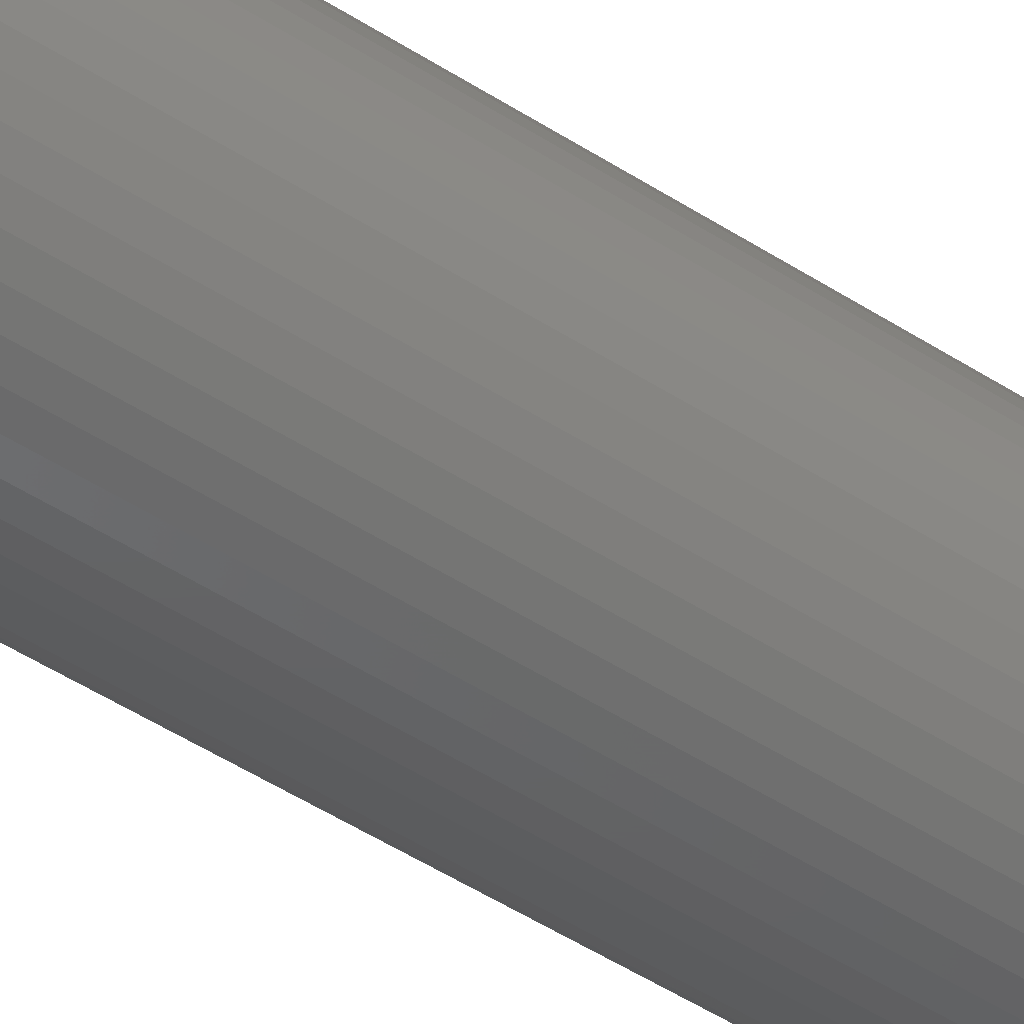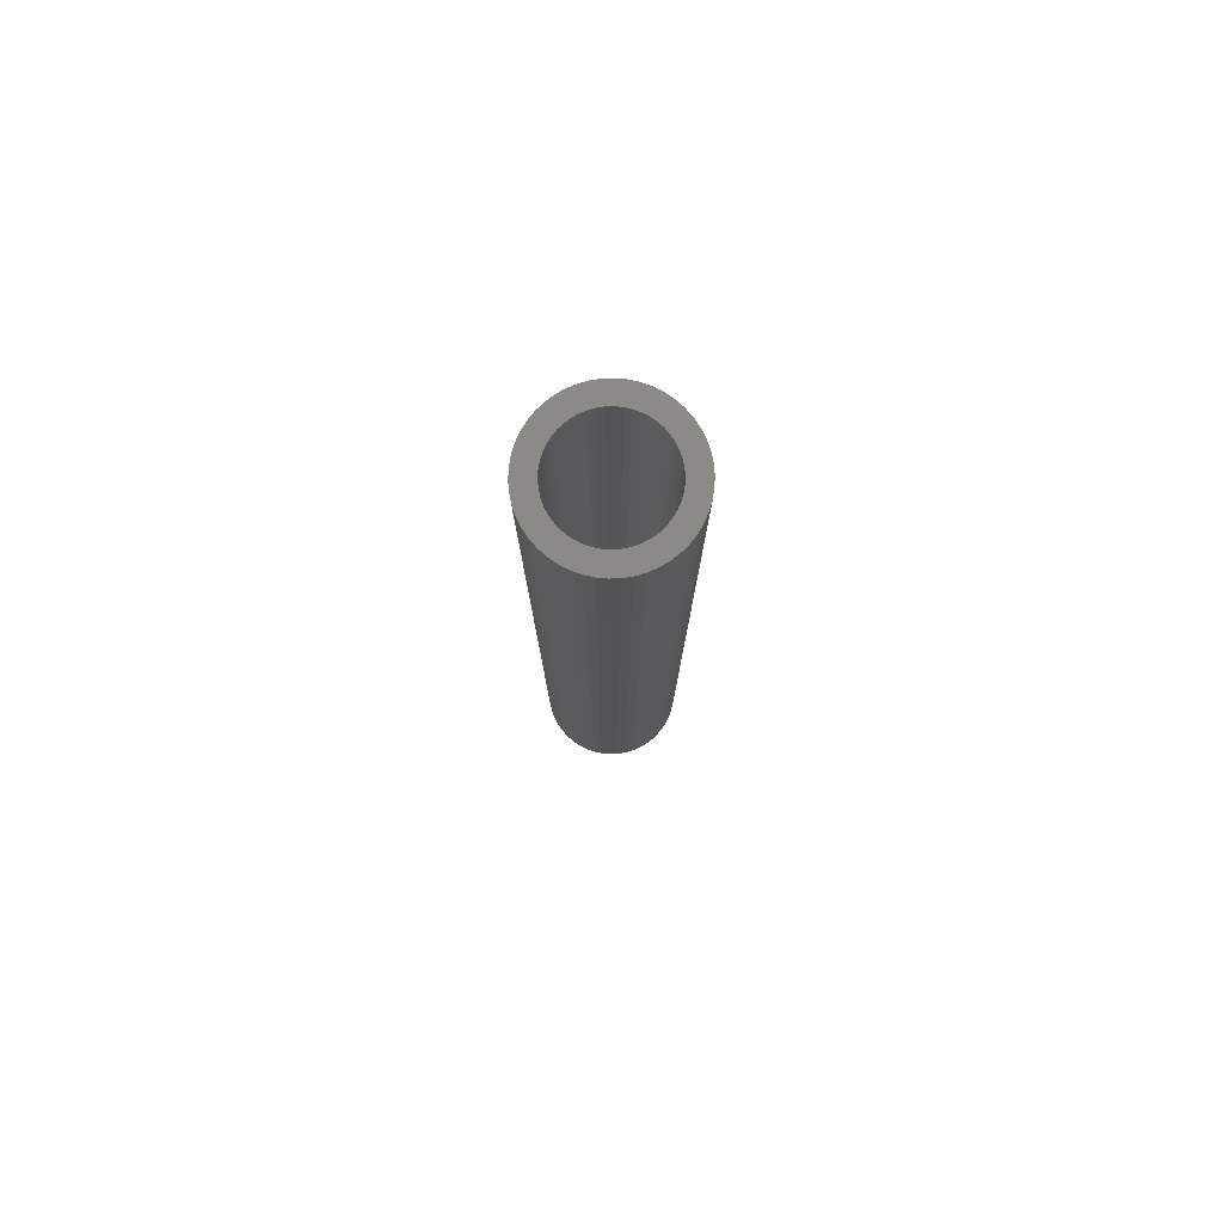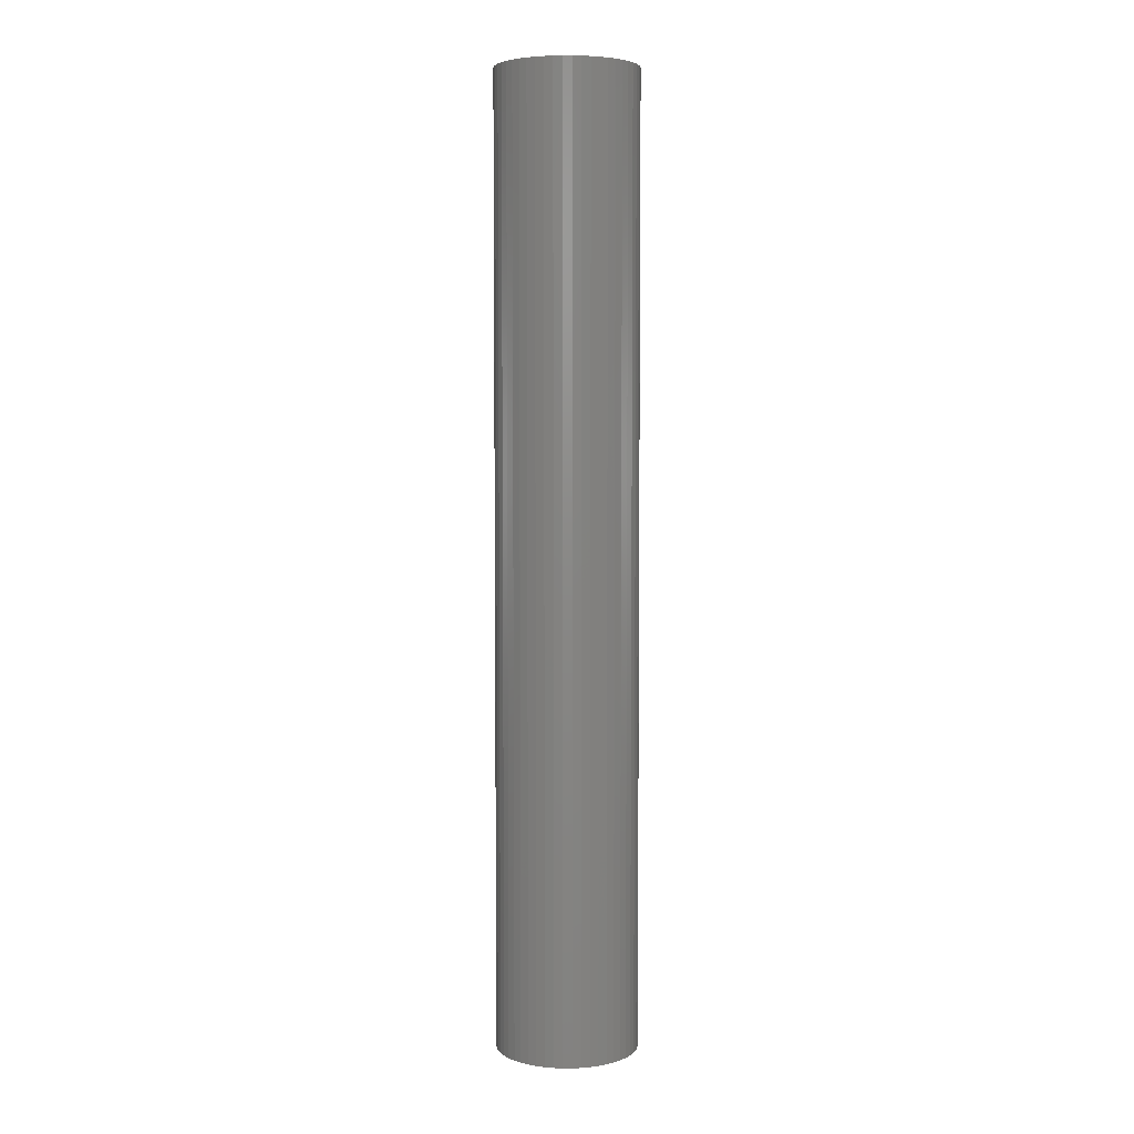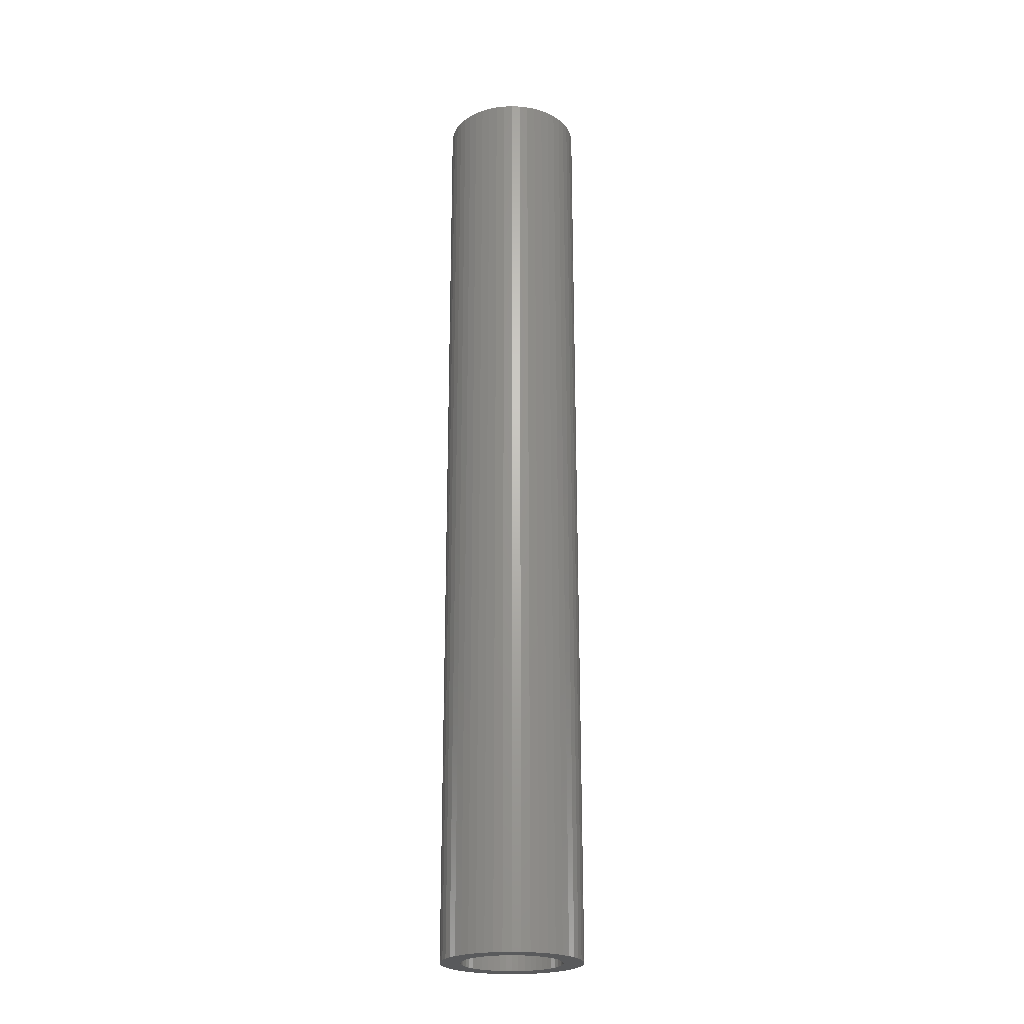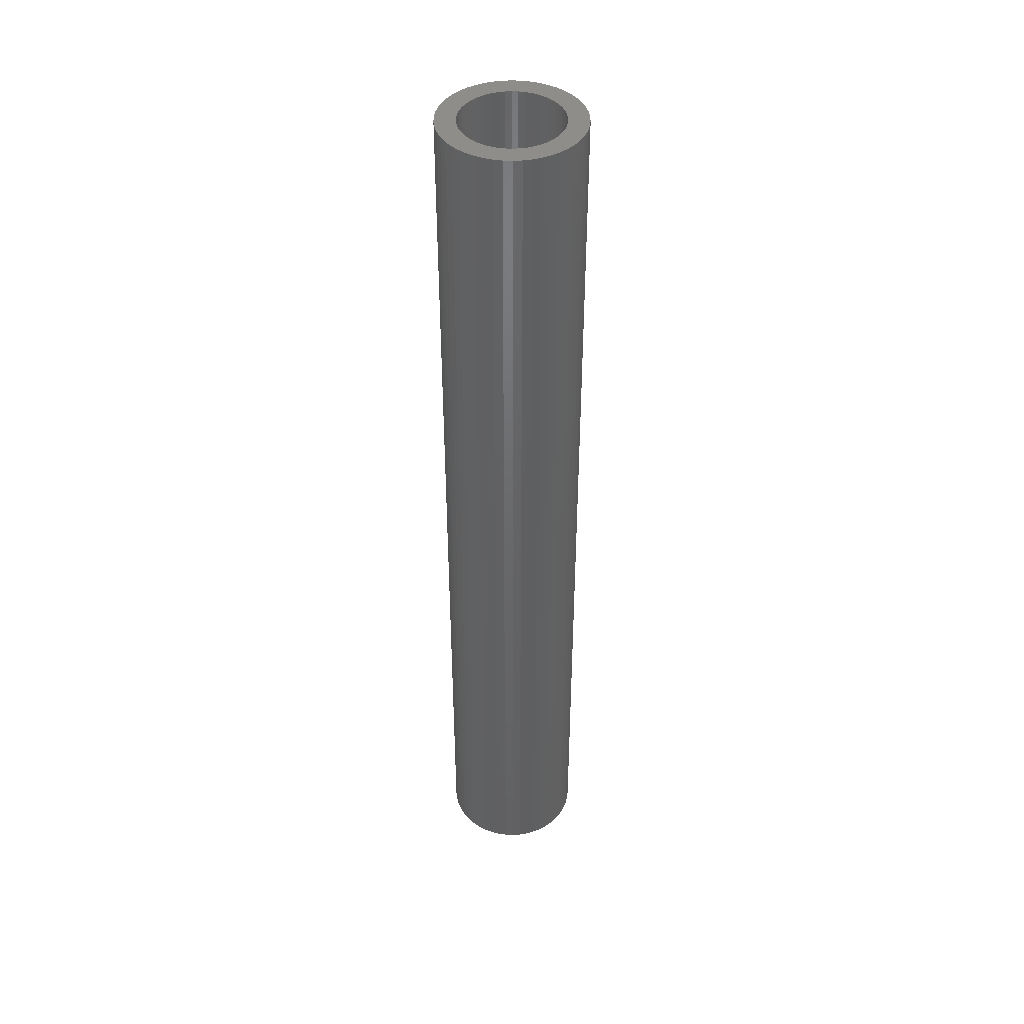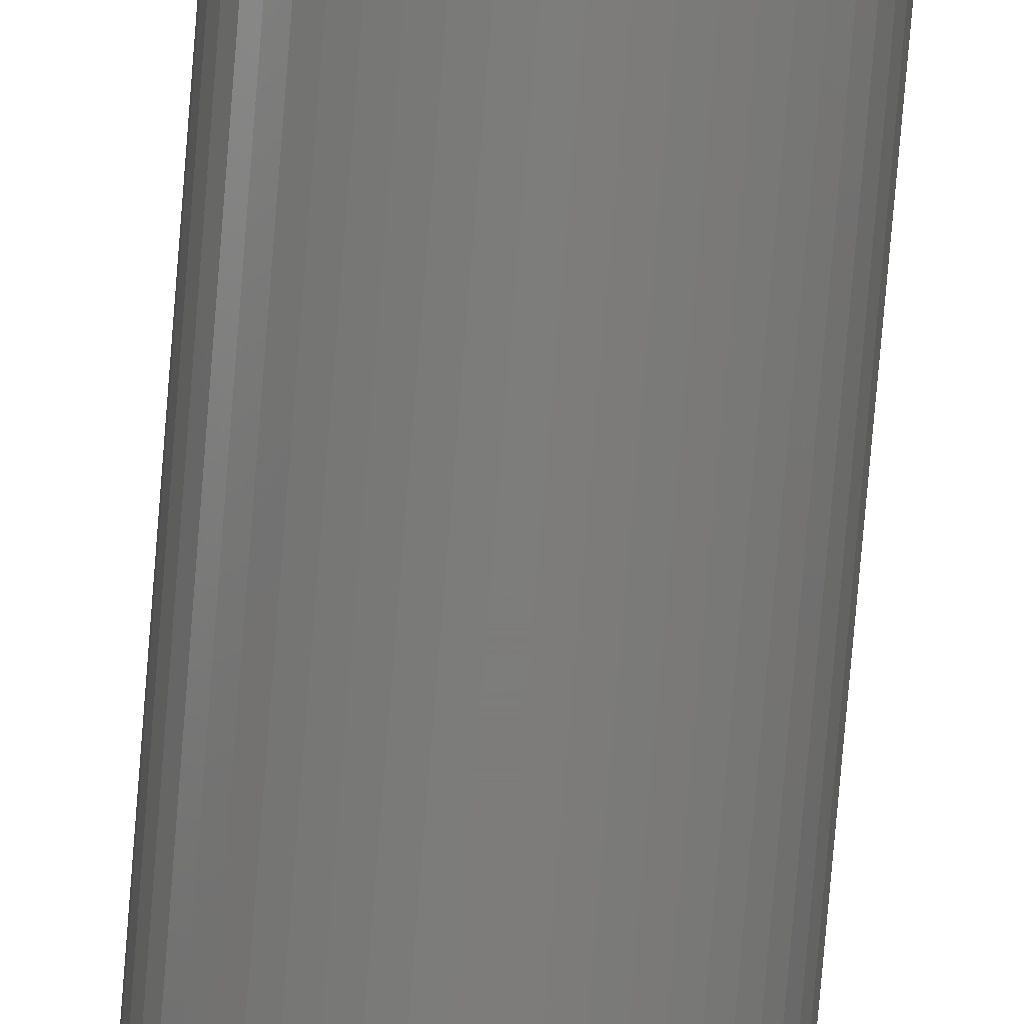
<metadata>
{"format":"stl","ext":"stl","renderer":"f3d","projection":"perspective","resolution":1024,"background":"white","views":[{"elev":-44.5,"azim":-127.8,"up":"+Y"},{"elev":79.0,"azim":156.6,"up":"+Z"},{"elev":5.0,"azim":-72.3,"up":"+Z"},{"elev":-23.1,"azim":176.5,"up":"+Z"},{"elev":42.6,"azim":-54.5,"up":"+Z"},{"elev":-76.3,"azim":175.3,"up":"+Y"}]}
</metadata>
<code>
# stl→obj: 200 verts, 400 faces
v 7 0 47.5
v 6.945 0.8773 -47.5
v 6.945 0.8773 47.5
v 7 0 -47.5
v -7 0 -47.5
v -6.945 0.8773 47.5
v -6.945 0.8773 -47.5
v -7 0 47.5
v 0.4395 6.986 -47.5
v -0.4395 6.986 47.5
v 0.4395 6.986 47.5
v -0.4395 6.986 -47.5
v -0.4395 -6.986 -47.5
v 0.4395 -6.986 47.5
v -0.4395 -6.986 47.5
v 0.4395 -6.986 -47.5
v 5.103 4.792 -47.5
v 4.462 5.394 47.5
v 5.103 4.792 47.5
v 4.462 5.394 -47.5
v -4.462 5.394 -47.5
v -5.103 4.792 47.5
v -4.462 5.394 47.5
v -5.103 4.792 -47.5
v -2.163 6.657 -47.5
v -2.98 6.334 47.5
v -2.163 6.657 47.5
v -2.98 6.334 -47.5
v 6.508 2.577 47.5
v 6.134 3.372 -47.5
v 6.134 3.372 47.5
v 6.508 2.577 -47.5
v 6.78 1.741 -47.5
v 6.78 1.741 47.5
v 2.98 6.334 -47.5
v 2.163 6.657 47.5
v 2.98 6.334 47.5
v 2.163 6.657 -47.5
v 3.751 5.91 -47.5
v 3.751 5.91 47.5
v -6.508 2.577 -47.5
v -6.134 3.372 47.5
v -6.134 3.372 -47.5
v -6.508 2.577 47.5
v -6.78 1.741 -47.5
v -6.78 1.741 47.5
v -1.312 6.876 -47.5
v -1.312 6.876 47.5
v 5.663 4.114 47.5
v 5.663 4.114 -47.5
v 1.312 6.876 47.5
v 1.312 6.876 -47.5
v -5.663 4.114 47.5
v -5.663 4.114 -47.5
v 5 0 47.5
v 4.961 0.6267 47.5
v 6.945 -0.8773 47.5
v 4.843 1.243 47.5
v 4.961 -0.6267 47.5
v 4.649 1.841 47.5
v 6.78 -1.741 47.5
v 4.382 2.409 47.5
v 4.843 -1.243 47.5
v 4.045 2.939 47.5
v 6.508 -2.577 47.5
v 4.649 -1.841 47.5
v 3.645 3.423 47.5
v 3.187 3.853 47.5
v 2.679 4.222 47.5
v 2.129 4.524 47.5
v 1.545 4.755 47.5
v 0.9369 4.911 47.5
v 0.314 4.99 47.5
v -0.314 4.99 47.5
v -0.9369 4.911 47.5
v -1.545 4.755 47.5
v -2.129 4.524 47.5
v -2.679 4.222 47.5
v -3.751 5.91 47.5
v -3.187 3.853 47.5
v -3.645 3.423 47.5
v -4.045 2.939 47.5
v -4.382 2.409 47.5
v -4.649 1.841 47.5
v 6.134 -3.372 47.5
v 4.382 -2.409 47.5
v 5.663 -4.114 47.5
v 4.045 -2.939 47.5
v 5.103 -4.792 47.5
v 3.645 -3.423 47.5
v 4.462 -5.394 47.5
v 3.187 -3.853 47.5
v 3.751 -5.91 47.5
v 2.679 -4.222 47.5
v 2.98 -6.334 47.5
v 2.129 -4.524 47.5
v 2.163 -6.657 47.5
v 1.545 -4.755 47.5
v 1.312 -6.876 47.5
v 0.9369 -4.911 47.5
v 0.314 -4.99 47.5
v -0.314 -4.99 47.5
v -0.9369 -4.911 47.5
v -1.312 -6.876 47.5
v -1.545 -4.755 47.5
v -2.163 -6.657 47.5
v -2.129 -4.524 47.5
v -2.98 -6.334 47.5
v -2.679 -4.222 47.5
v -3.751 -5.91 47.5
v -3.187 -3.853 47.5
v -4.462 -5.394 47.5
v -3.645 -3.423 47.5
v -5.103 -4.792 47.5
v -4.045 -2.939 47.5
v -5.663 -4.114 47.5
v -4.382 -2.409 47.5
v -6.134 -3.372 47.5
v -4.649 -1.841 47.5
v -6.508 -2.577 47.5
v -4.843 -1.243 47.5
v -6.78 -1.741 47.5
v -4.961 -0.6267 47.5
v -6.945 -0.8773 47.5
v -5 0 47.5
v -4.843 1.243 47.5
v -4.961 0.6267 47.5
v -3.751 5.91 -47.5
v 6.945 -0.8773 -47.5
v 6.508 -2.577 -47.5
v 6.134 -3.372 -47.5
v -5.103 -4.792 -47.5
v -4.462 -5.394 -47.5
v -6.134 -3.372 -47.5
v -6.508 -2.577 -47.5
v -5.663 -4.114 -47.5
v 5 0 -47.5
v 4.961 -0.6267 -47.5
v 6.78 -1.741 -47.5
v 4.843 -1.243 -47.5
v 4.961 0.6267 -47.5
v 4.649 -1.841 -47.5
v 4.382 -2.409 -47.5
v 5.663 -4.114 -47.5
v 4.843 1.243 -47.5
v 4.045 -2.939 -47.5
v 5.103 -4.792 -47.5
v 4.649 1.841 -47.5
v 3.645 -3.423 -47.5
v 4.462 -5.394 -47.5
v 3.187 -3.853 -47.5
v 3.751 -5.91 -47.5
v 2.679 -4.222 -47.5
v 2.98 -6.334 -47.5
v 2.129 -4.524 -47.5
v 2.163 -6.657 -47.5
v 1.545 -4.755 -47.5
v 1.312 -6.876 -47.5
v 0.9369 -4.911 -47.5
v 0.314 -4.99 -47.5
v -0.314 -4.99 -47.5
v -0.9369 -4.911 -47.5
v -1.312 -6.876 -47.5
v -1.545 -4.755 -47.5
v -2.163 -6.657 -47.5
v -2.129 -4.524 -47.5
v -2.98 -6.334 -47.5
v -2.679 -4.222 -47.5
v -3.751 -5.91 -47.5
v -3.187 -3.853 -47.5
v -3.645 -3.423 -47.5
v -4.045 -2.939 -47.5
v -4.382 -2.409 -47.5
v -4.649 -1.841 -47.5
v 4.382 2.409 -47.5
v 4.045 2.939 -47.5
v 3.645 3.423 -47.5
v 3.187 3.853 -47.5
v 2.679 4.222 -47.5
v 2.129 4.524 -47.5
v 1.545 4.755 -47.5
v 0.9369 4.911 -47.5
v 0.314 4.99 -47.5
v -0.314 4.99 -47.5
v -0.9369 4.911 -47.5
v -1.545 4.755 -47.5
v -2.129 4.524 -47.5
v -2.679 4.222 -47.5
v -3.187 3.853 -47.5
v -3.645 3.423 -47.5
v -4.045 2.939 -47.5
v -4.382 2.409 -47.5
v -4.649 1.841 -47.5
v -4.843 1.243 -47.5
v -4.961 0.6267 -47.5
v -5 0 -47.5
v -4.843 -1.243 -47.5
v -6.78 -1.741 -47.5
v -4.961 -0.6267 -47.5
v -6.945 -0.8773 -47.5
f 1 2 3
f 2 1 4
f 5 6 7
f 6 5 8
f 9 10 11
f 10 9 12
f 13 14 15
f 14 13 16
f 17 18 19
f 18 17 20
f 21 22 23
f 22 21 24
f 25 26 27
f 26 25 28
f 29 30 31
f 30 29 32
f 3 33 34
f 33 3 2
f 35 36 37
f 36 35 38
f 39 37 40
f 37 39 35
f 41 42 43
f 42 41 44
f 45 44 41
f 44 45 46
f 47 27 48
f 27 47 25
f 34 32 29
f 32 34 33
f 49 17 19
f 17 49 50
f 31 50 49
f 50 31 30
f 38 51 36
f 51 38 52
f 52 11 51
f 11 52 9
f 20 40 18
f 40 20 39
f 43 53 54
f 53 43 42
f 54 22 24
f 22 54 53
f 7 46 45
f 46 7 6
f 55 1 3
f 56 3 34
f 1 55 57
f 58 34 29
f 59 57 55
f 60 29 31
f 57 59 61
f 62 31 49
f 63 61 59
f 64 49 19
f 61 63 65
f 66 65 63
f 3 56 55
f 34 58 56
f 29 60 58
f 67 19 18
f 31 62 60
f 49 64 62
f 68 18 40
f 19 67 64
f 18 68 67
f 69 40 37
f 40 69 68
f 70 37 36
f 37 70 69
f 36 71 70
f 51 71 36
f 51 72 71
f 11 72 51
f 11 73 72
f 11 74 73
f 10 74 11
f 10 75 74
f 48 75 10
f 48 76 75
f 27 76 48
f 76 27 77
f 26 77 27
f 77 26 78
f 79 78 26
f 78 79 80
f 23 80 79
f 80 23 81
f 22 81 23
f 81 22 82
f 53 82 22
f 82 53 83
f 42 83 53
f 44 84 42
f 83 42 84
f 65 66 85
f 86 85 66
f 85 86 87
f 88 87 86
f 87 88 89
f 90 89 88
f 89 90 91
f 92 91 90
f 91 92 93
f 94 93 92
f 93 94 95
f 96 95 94
f 95 96 97
f 98 97 96
f 98 99 97
f 100 99 98
f 100 14 99
f 101 14 100
f 102 14 101
f 102 15 14
f 103 15 102
f 103 104 15
f 105 104 103
f 106 105 107
f 105 106 104
f 108 107 109
f 107 108 106
f 110 109 111
f 112 111 113
f 109 110 108
f 114 113 115
f 116 115 117
f 111 112 110
f 118 117 119
f 120 119 121
f 122 121 123
f 113 114 112
f 124 123 125
f 84 44 126
f 46 126 44
f 115 116 114
f 126 46 127
f 117 118 116
f 6 127 46
f 119 120 118
f 127 6 125
f 121 122 120
f 8 125 6
f 123 124 122
f 125 8 124
f 28 79 26
f 79 28 128
f 128 23 79
f 23 128 21
f 12 48 10
f 48 12 47
f 57 4 1
f 4 57 129
f 85 130 65
f 130 85 131
f 132 112 114
f 112 132 133
f 134 120 135
f 120 134 118
f 136 118 134
f 118 136 116
f 137 4 129
f 138 129 139
f 4 137 2
f 140 139 130
f 141 2 137
f 142 130 131
f 2 141 33
f 143 131 144
f 145 33 141
f 146 144 147
f 33 145 32
f 148 32 145
f 129 138 137
f 139 140 138
f 130 142 140
f 149 147 150
f 131 143 142
f 144 146 143
f 151 150 152
f 147 149 146
f 150 151 149
f 153 152 154
f 152 153 151
f 155 154 156
f 154 155 153
f 156 157 155
f 158 157 156
f 158 159 157
f 16 159 158
f 16 160 159
f 16 161 160
f 13 161 16
f 13 162 161
f 163 162 13
f 163 164 162
f 165 164 163
f 164 165 166
f 167 166 165
f 166 167 168
f 169 168 167
f 168 169 170
f 133 170 169
f 170 133 171
f 132 171 133
f 171 132 172
f 136 172 132
f 172 136 173
f 134 173 136
f 135 174 134
f 173 134 174
f 32 148 30
f 175 30 148
f 30 175 50
f 176 50 175
f 50 176 17
f 177 17 176
f 17 177 20
f 178 20 177
f 20 178 39
f 179 39 178
f 39 179 35
f 180 35 179
f 35 180 38
f 181 38 180
f 181 52 38
f 182 52 181
f 182 9 52
f 183 9 182
f 184 9 183
f 184 12 9
f 185 12 184
f 185 47 12
f 186 47 185
f 25 186 187
f 186 25 47
f 28 187 188
f 187 28 25
f 128 188 189
f 21 189 190
f 188 128 28
f 24 190 191
f 54 191 192
f 189 21 128
f 43 192 193
f 41 193 194
f 45 194 195
f 190 24 21
f 7 195 196
f 174 135 197
f 198 197 135
f 191 54 24
f 197 198 199
f 192 43 54
f 200 199 198
f 193 41 43
f 199 200 196
f 194 45 41
f 5 196 200
f 195 7 45
f 196 5 7
f 154 93 95
f 93 154 152
f 65 139 61
f 139 65 130
f 132 116 136
f 116 132 114
f 135 122 198
f 122 135 120
f 150 89 91
f 89 150 147
f 156 95 97
f 95 156 154
f 158 97 99
f 97 158 156
f 16 99 14
f 99 16 158
f 61 129 57
f 129 61 139
f 87 131 85
f 131 87 144
f 89 144 87
f 144 89 147
f 163 15 104
f 15 163 13
f 167 106 108
f 106 167 165
f 165 104 106
f 104 165 163
f 198 124 200
f 124 198 122
f 200 8 5
f 8 200 124
f 152 91 93
f 91 152 150
f 169 108 110
f 108 169 167
f 133 110 112
f 110 133 169
f 126 193 84
f 193 126 194
f 175 64 176
f 64 175 62
f 182 71 72
f 71 182 181
f 181 70 71
f 70 181 180
f 187 76 77
f 76 187 186
f 84 192 83
f 192 84 193
f 138 55 137
f 55 138 59
f 155 98 96
f 98 155 157
f 141 58 145
f 58 141 56
f 178 67 68
f 67 178 177
f 183 72 73
f 72 183 182
f 82 190 81
f 190 82 191
f 190 80 81
f 80 190 189
f 137 56 141
f 56 137 55
f 151 94 92
f 94 151 153
f 143 66 142
f 66 143 86
f 161 103 102
f 103 161 162
f 157 100 98
f 100 157 159
f 176 67 177
f 67 176 64
f 184 73 74
f 73 184 183
f 179 68 69
f 68 179 178
f 180 69 70
f 69 180 179
f 125 195 127
f 195 125 196
f 127 194 126
f 194 127 195
f 83 191 82
f 191 83 192
f 185 74 75
f 74 185 184
f 186 75 76
f 75 186 185
f 188 77 78
f 77 188 187
f 189 78 80
f 78 189 188
f 140 59 138
f 59 140 63
f 149 88 146
f 88 149 90
f 146 86 143
f 86 146 88
f 162 105 103
f 105 162 164
f 159 101 100
f 101 159 160
f 149 92 90
f 92 149 151
f 148 62 175
f 62 148 60
f 145 60 148
f 60 145 58
f 164 107 105
f 107 164 166
f 123 196 125
f 196 123 199
f 119 197 121
f 197 119 174
f 113 172 115
f 172 113 171
f 153 96 94
f 96 153 155
f 142 63 140
f 63 142 66
f 170 113 111
f 113 170 171
f 160 102 101
f 102 160 161
f 168 111 109
f 111 168 170
f 166 109 107
f 109 166 168
f 121 199 123
f 199 121 197
f 115 173 117
f 173 115 172
f 117 174 119
f 174 117 173

</code>
